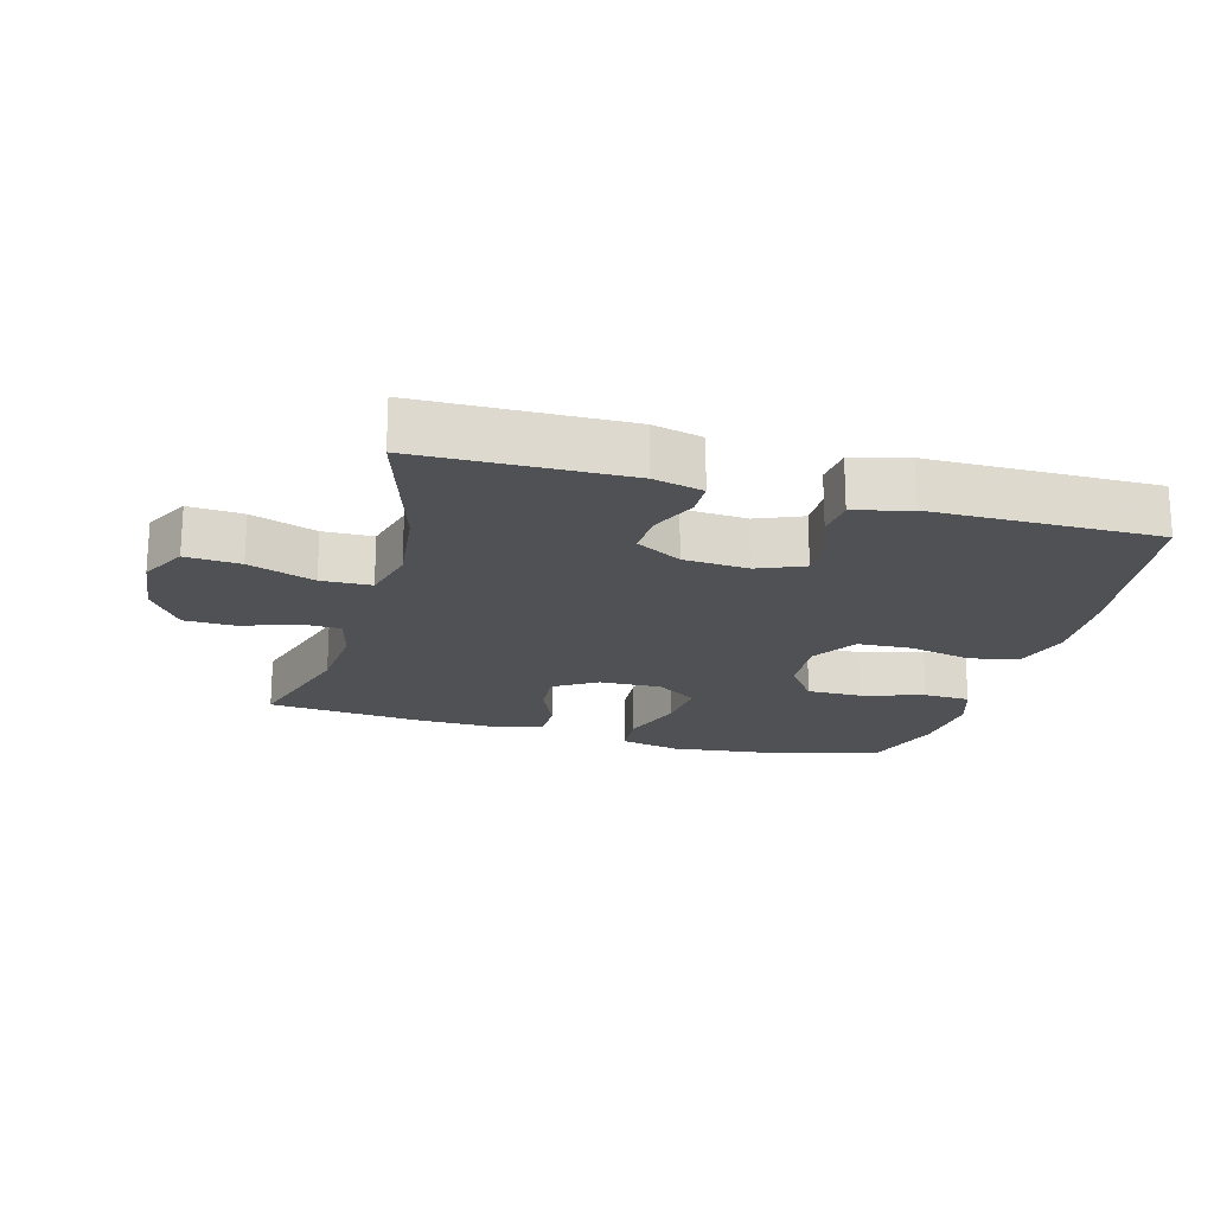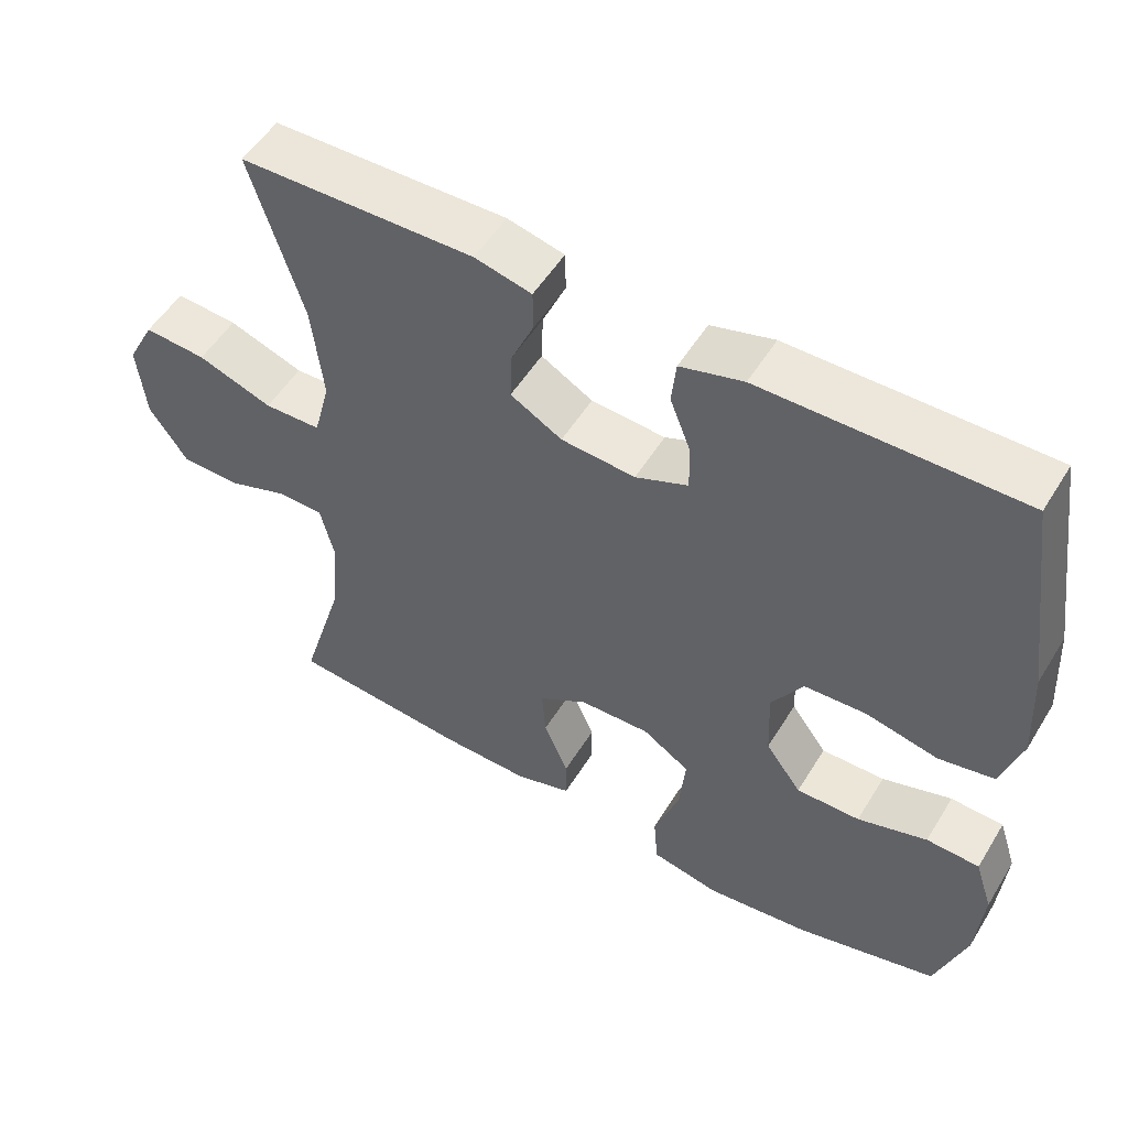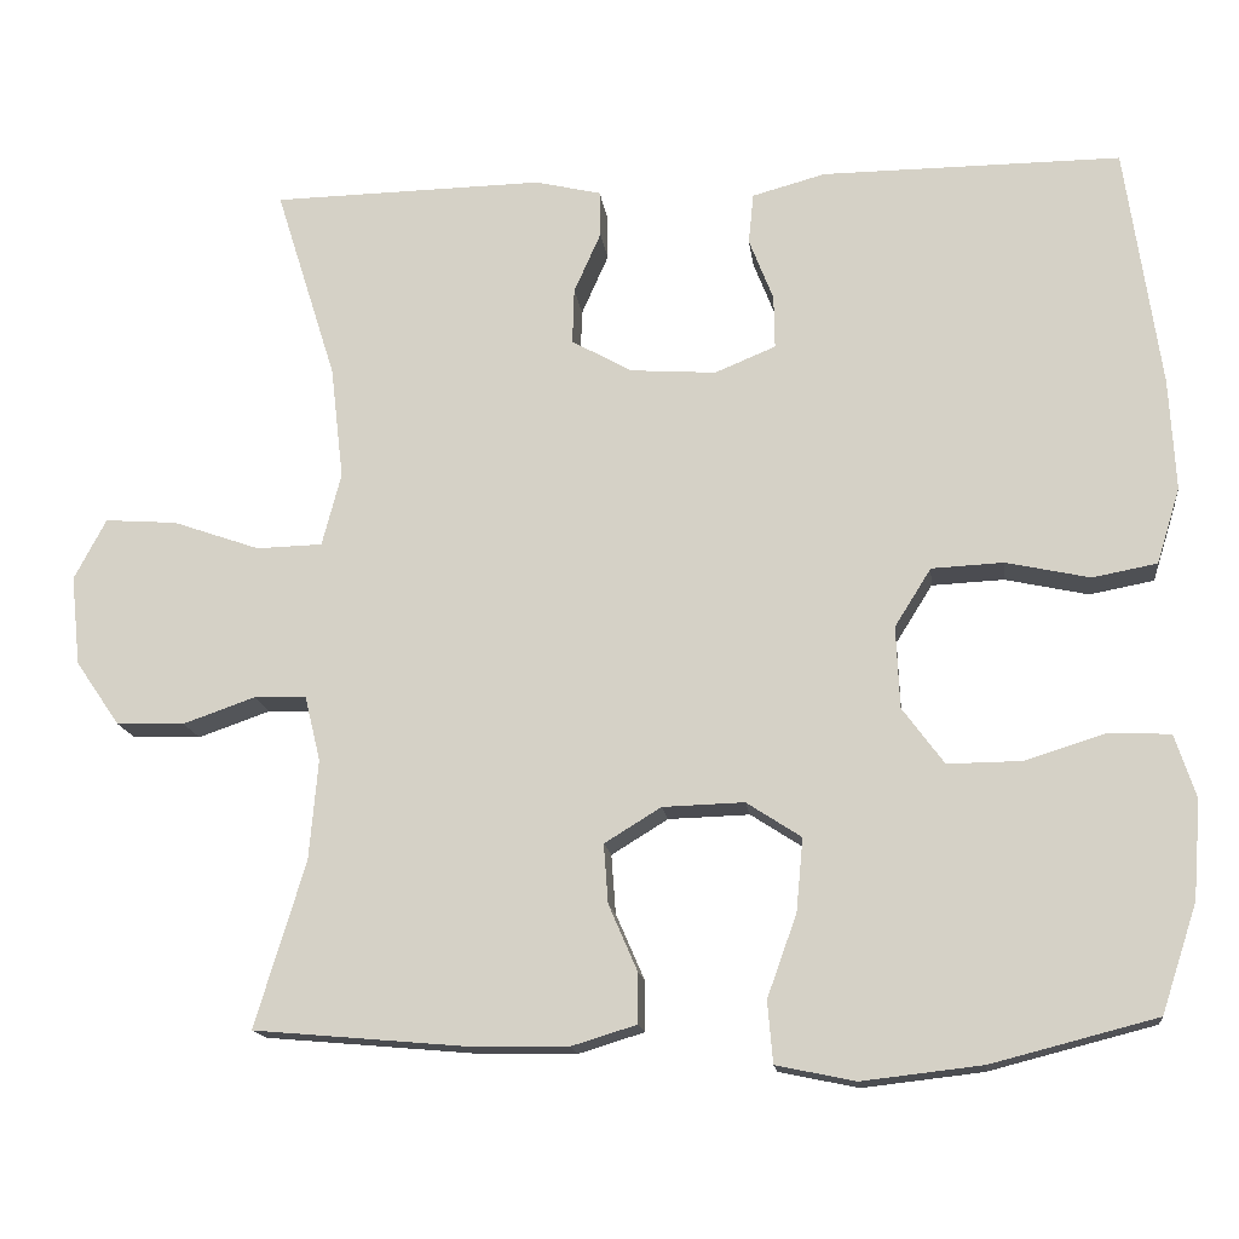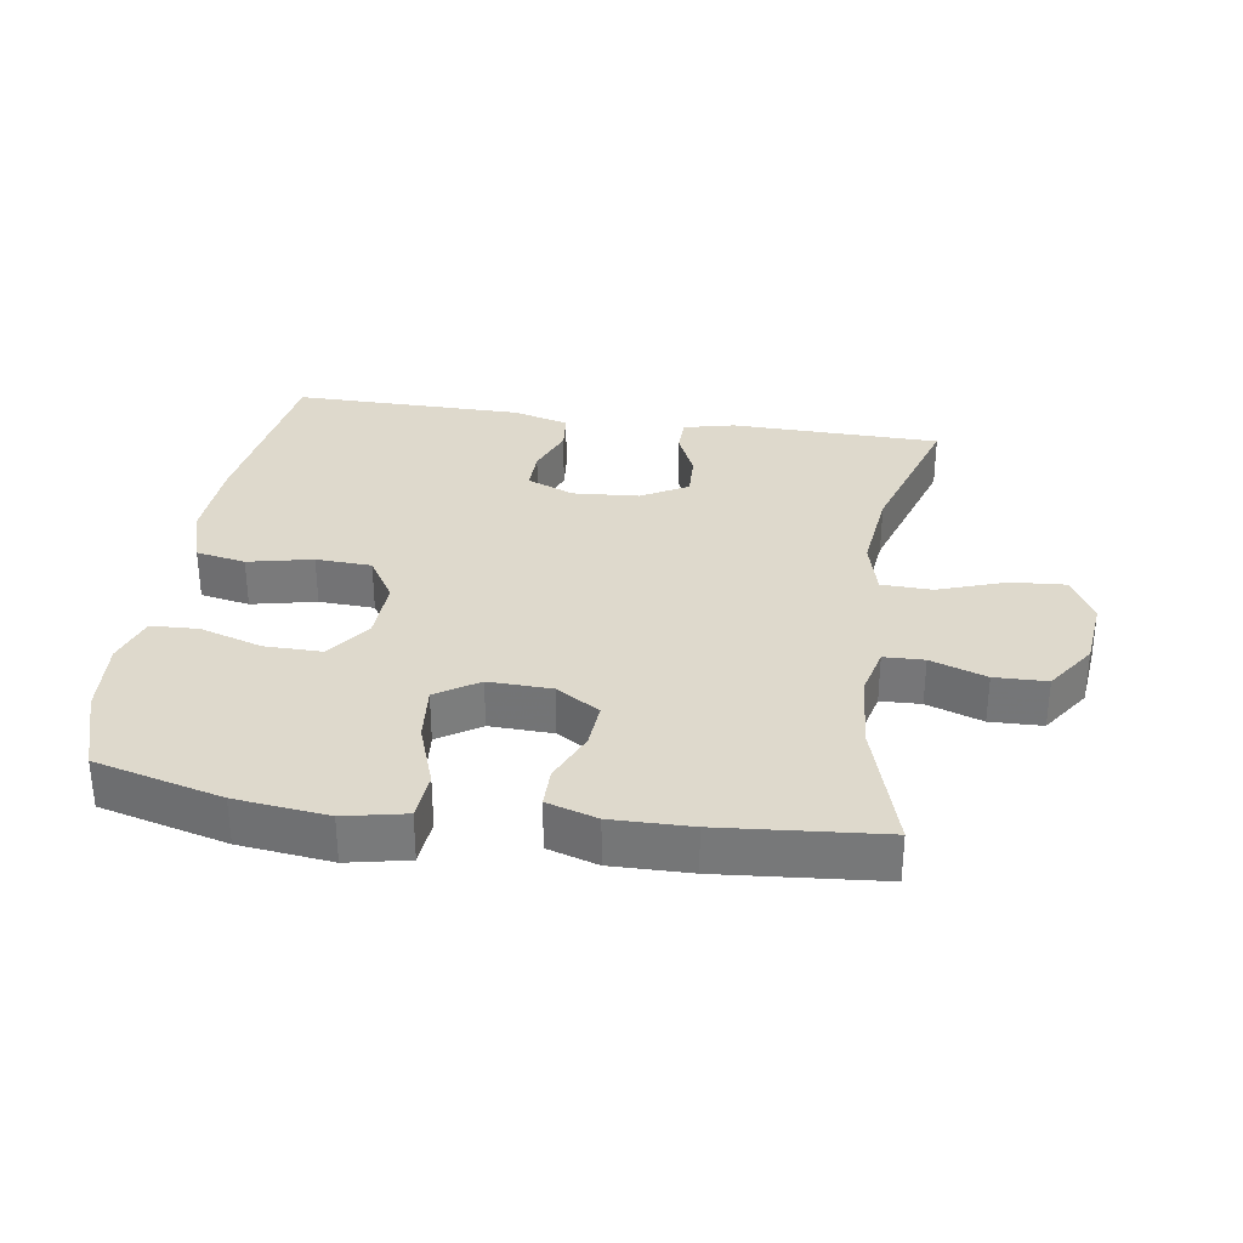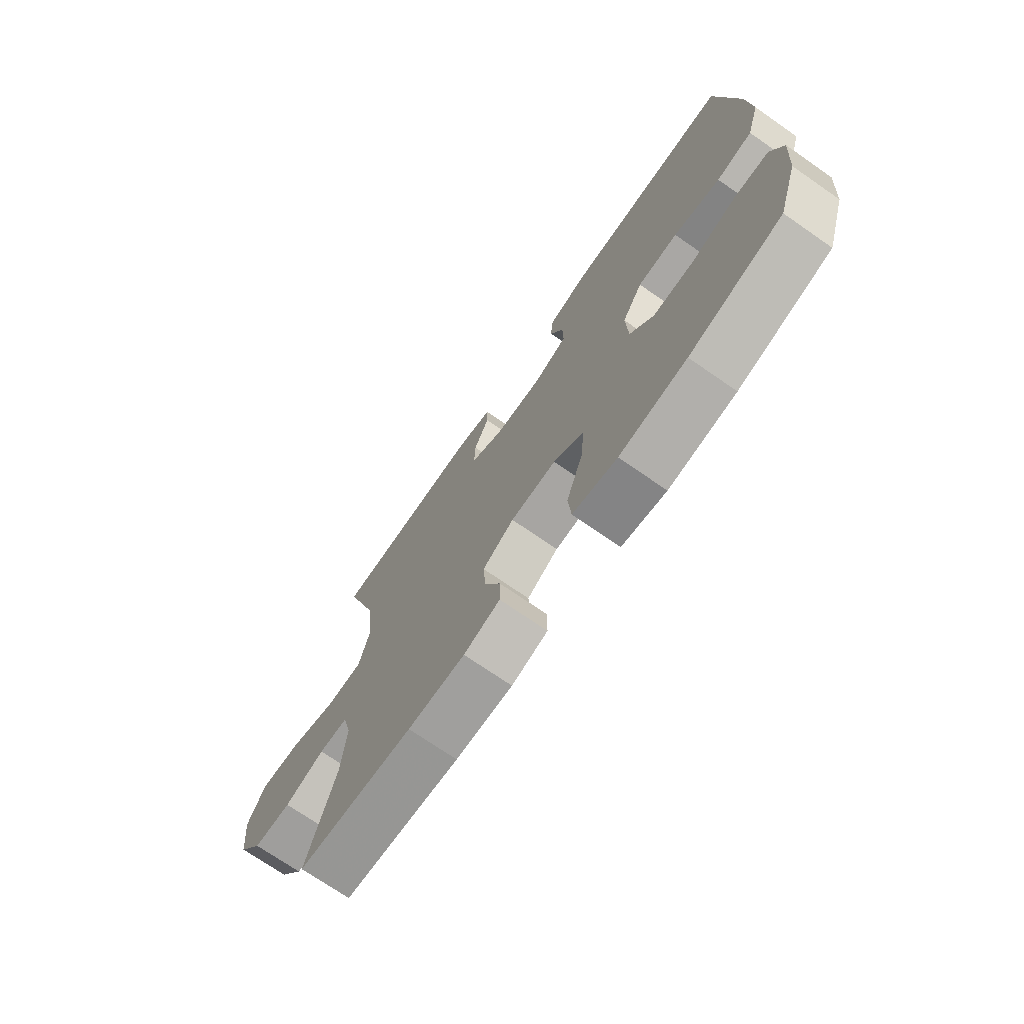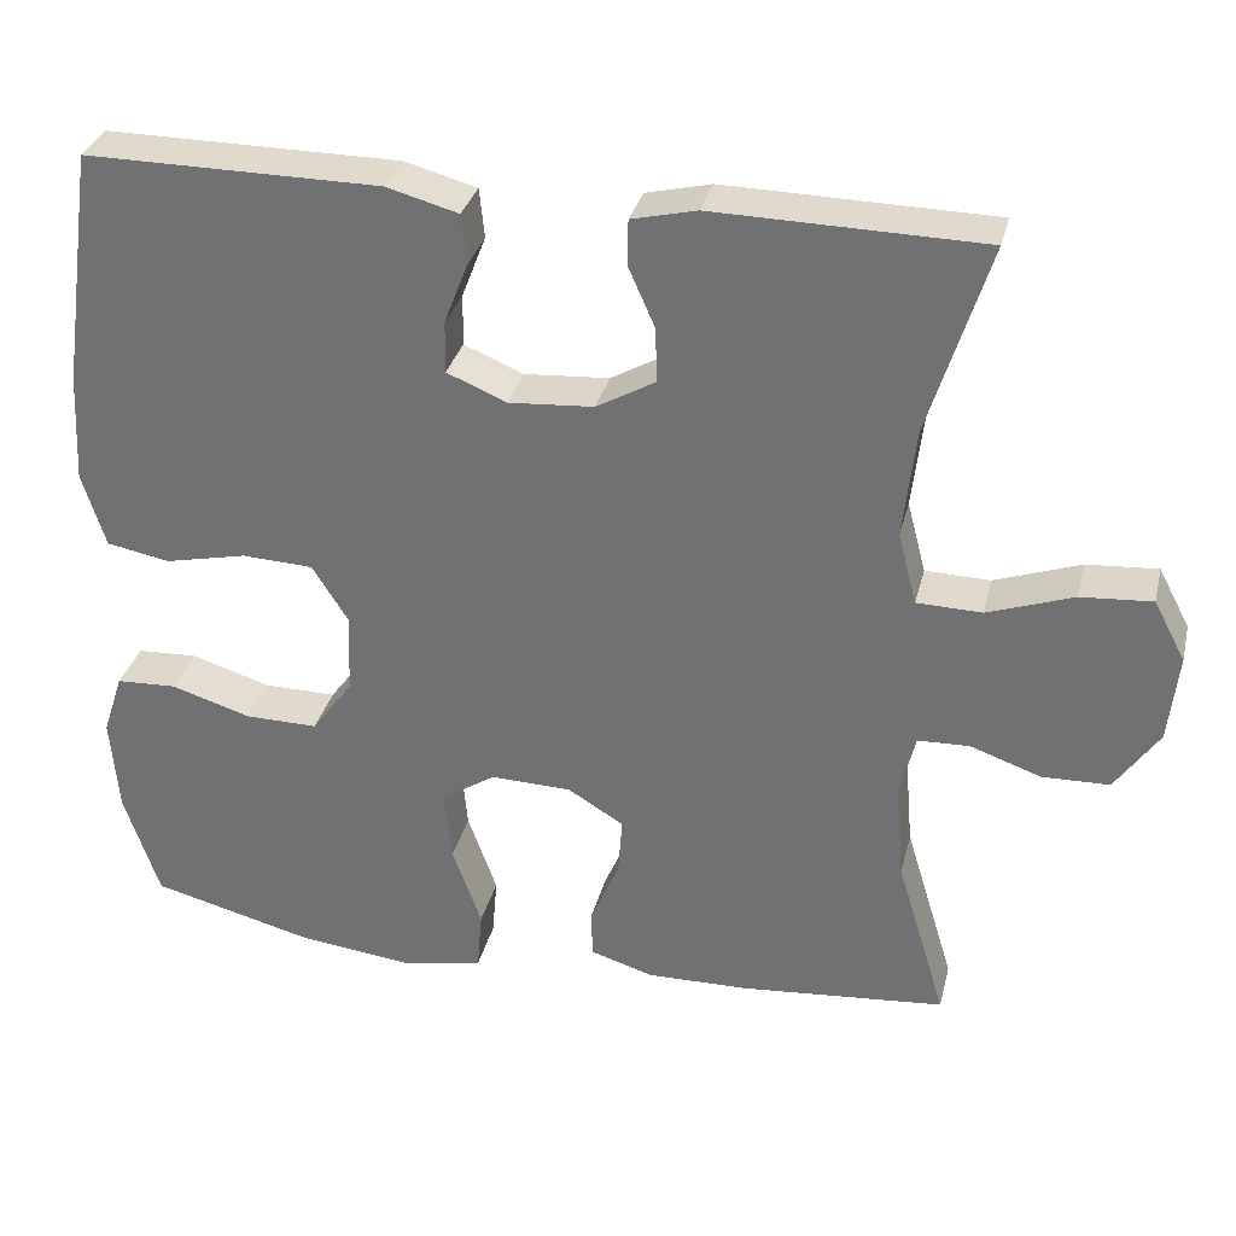
<metadata>
{"format":"obj","ext":"obj","renderer":"f3d","projection":"perspective","resolution":1024,"background":"white","views":[{"elev":-19.9,"azim":-15.4,"up":"+Y"},{"elev":52.8,"azim":30.9,"up":"+Z"},{"elev":-15.3,"azim":6.9,"up":"+Z"},{"elev":32.2,"azim":-171.4,"up":"+Y"},{"elev":-72.3,"azim":55.3,"up":"+Z"},{"elev":32.3,"azim":-166.5,"up":"+Z"}]}
</metadata>
<code>
v -0.5 0.07 -0.5
v -0.442 0.07 -0.309
v -0.432 0.07 -0.194
v -0.45 0.07 -0.12
v -0.51 0.07 -0.118
v -0.593 0.07 -0.147
v -0.671 0.07 -0.145
v -0.722 0.07 -0.071
v -0.733 0.07 0.032
v -0.696 0.07 0.102
v -0.613 0.07 0.096
v -0.513 0.07 0.061
v -0.437 0.07 0.063
v -0.415 0.07 0.147
v -0.43 0.07 0.277
v -0.5 0.07 0.5
v -0.187 0.07 0.506
v -0.111 0.07 0.488
v -0.11 0.07 0.435
v -0.141 0.07 0.365
v -0.143 0.07 0.301
v -0.074 0.07 0.262
v 0.025 0.07 0.255
v 0.095 0.07 0.284
v 0.094 0.07 0.345
v 0.066 0.07 0.417
v 0.072 0.07 0.475
v 0.156 0.07 0.498
v 0.5 0.07 0.5
v 0.54 0.07 0.221
v 0.547 0.07 0.093
v 0.52 0.07 0.006
v 0.446 0.07 -0.008
v 0.35 0.07 0.013
v 0.267 0.07 0.009
v 0.225 0.07 -0.058
v 0.229 0.07 -0.152
v 0.277 0.07 -0.217
v 0.362 0.07 -0.216
v 0.455 0.07 -0.187
v 0.526 0.07 -0.19
v 0.55 0.07 -0.263
v 0.541 0.07 -0.376
v 0.5 0.07 -0.5
v 0.31 0.07 -0.549
v 0.172 0.07 -0.565
v 0.081 0.07 -0.546
v 0.075 0.07 -0.475
v 0.109 0.07 -0.38
v 0.117 0.07 -0.296
v 0.054 0.07 -0.255
v -0.04 0.07 -0.258
v -0.105 0.07 -0.298
v -0.1 0.07 -0.366
v -0.067 0.07 -0.442
v -0.067 0.07 -0.5
v -0.142 0.07 -0.523
v -0.26 0.07 -0.521
v -0.5 0 -0.5
v -0.442 0 -0.309
v -0.432 0 -0.194
v -0.45 0 -0.12
v -0.51 0 -0.118
v -0.593 0 -0.147
v -0.671 0 -0.145
v -0.722 0 -0.071
v -0.733 0 0.032
v -0.696 0 0.102
v -0.613 0 0.096
v -0.513 0 0.061
v -0.437 0 0.063
v -0.415 0 0.147
v -0.43 0 0.277
v -0.5 0 0.5
v -0.187 0 0.506
v -0.111 0 0.488
v -0.11 0 0.435
v -0.141 0 0.365
v -0.143 0 0.301
v -0.074 0 0.262
v 0.025 0 0.255
v 0.095 0 0.284
v 0.094 0 0.345
v 0.066 0 0.417
v 0.072 0 0.475
v 0.156 0 0.498
v 0.5 0 0.5
v 0.54 0 0.221
v 0.547 0 0.093
v 0.52 0 0.006
v 0.446 0 -0.008
v 0.35 0 0.013
v 0.267 0 0.009
v 0.225 0 -0.058
v 0.229 0 -0.152
v 0.277 0 -0.217
v 0.362 0 -0.216
v 0.455 0 -0.187
v 0.526 0 -0.19
v 0.55 0 -0.263
v 0.541 0 -0.376
v 0.5 0 -0.5
v 0.31 0 -0.549
v 0.172 0 -0.565
v 0.081 0 -0.546
v 0.075 0 -0.475
v 0.109 0 -0.38
v 0.117 0 -0.296
v 0.054 0 -0.255
v -0.04 0 -0.258
v -0.105 0 -0.298
v -0.1 0 -0.366
v -0.067 0 -0.442
v -0.067 0 -0.5
v -0.142 0 -0.523
v -0.26 0 -0.521
f 58 1 2
f 57 58 2
f 56 57 2
f 55 56 2
f 54 55 2
f 53 54 2 3
f 52 53 3 4
f 51 52 4
f 47 48 49
f 46 47 49
f 45 46 49
f 44 45 49
f 43 44 49
f 42 43 49
f 41 42 49
f 40 41 49
f 39 40 49
f 38 39 49 50
f 37 38 50 51
f 32 33 34
f 31 32 34
f 30 31 34
f 29 30 34
f 28 29 34
f 27 28 34
f 26 27 34
f 25 26 34
f 24 25 34 35
f 23 24 35 36
f 18 19 20
f 17 18 20
f 16 17 20
f 15 16 20
f 14 15 20 21
f 13 14 21 22
f 10 11 12
f 9 10 12
f 8 9 12
f 7 8 12
f 6 7 12
f 5 6 12
f 4 5 12 13
f 36 37 51
f 23 36 51
f 22 23 51
f 13 22 51
f 4 13 51
f 60 59 116
f 60 116 115
f 60 115 114
f 60 114 113
f 60 113 112
f 61 60 112 111
f 62 61 111 110
f 62 110 109
f 107 106 105
f 107 105 104
f 107 104 103
f 107 103 102
f 107 102 101
f 107 101 100
f 107 100 99
f 107 99 98
f 107 98 97
f 108 107 97 96
f 109 108 96 95
f 92 91 90
f 92 90 89
f 92 89 88
f 92 88 87
f 92 87 86
f 92 86 85
f 92 85 84
f 92 84 83
f 93 92 83 82
f 94 93 82 81
f 78 77 76
f 78 76 75
f 78 75 74
f 78 74 73
f 79 78 73 72
f 80 79 72 71
f 70 69 68
f 70 68 67
f 70 67 66
f 70 66 65
f 70 65 64
f 70 64 63
f 71 70 63 62
f 109 95 94
f 109 94 81
f 109 81 80
f 109 80 71
f 109 71 62
f 1 59 60 2
f 2 60 61 3
f 3 61 62 4
f 4 62 63 5
f 5 63 64 6
f 6 64 65 7
f 7 65 66 8
f 8 66 67 9
f 9 67 68 10
f 10 68 69 11
f 11 69 70 12
f 12 70 71 13
f 13 71 72 14
f 14 72 73 15
f 15 73 74 16
f 16 74 75 17
f 17 75 76 18
f 18 76 77 19
f 19 77 78 20
f 20 78 79 21
f 21 79 80 22
f 22 80 81 23
f 23 81 82 24
f 24 82 83 25
f 25 83 84 26
f 26 84 85 27
f 27 85 86 28
f 28 86 87 29
f 29 87 88 30
f 30 88 89 31
f 31 89 90 32
f 32 90 91 33
f 33 91 92 34
f 34 92 93 35
f 35 93 94 36
f 36 94 95 37
f 37 95 96 38
f 38 96 97 39
f 39 97 98 40
f 40 98 99 41
f 41 99 100 42
f 42 100 101 43
f 43 101 102 44
f 44 102 103 45
f 45 103 104 46
f 46 104 105 47
f 47 105 106 48
f 48 106 107 49
f 49 107 108 50
f 50 108 109 51
f 51 109 110 52
f 52 110 111 53
f 53 111 112 54
f 54 112 113 55
f 55 113 114 56
f 56 114 115 57
f 57 115 116 58
f 58 116 59 1

</code>
